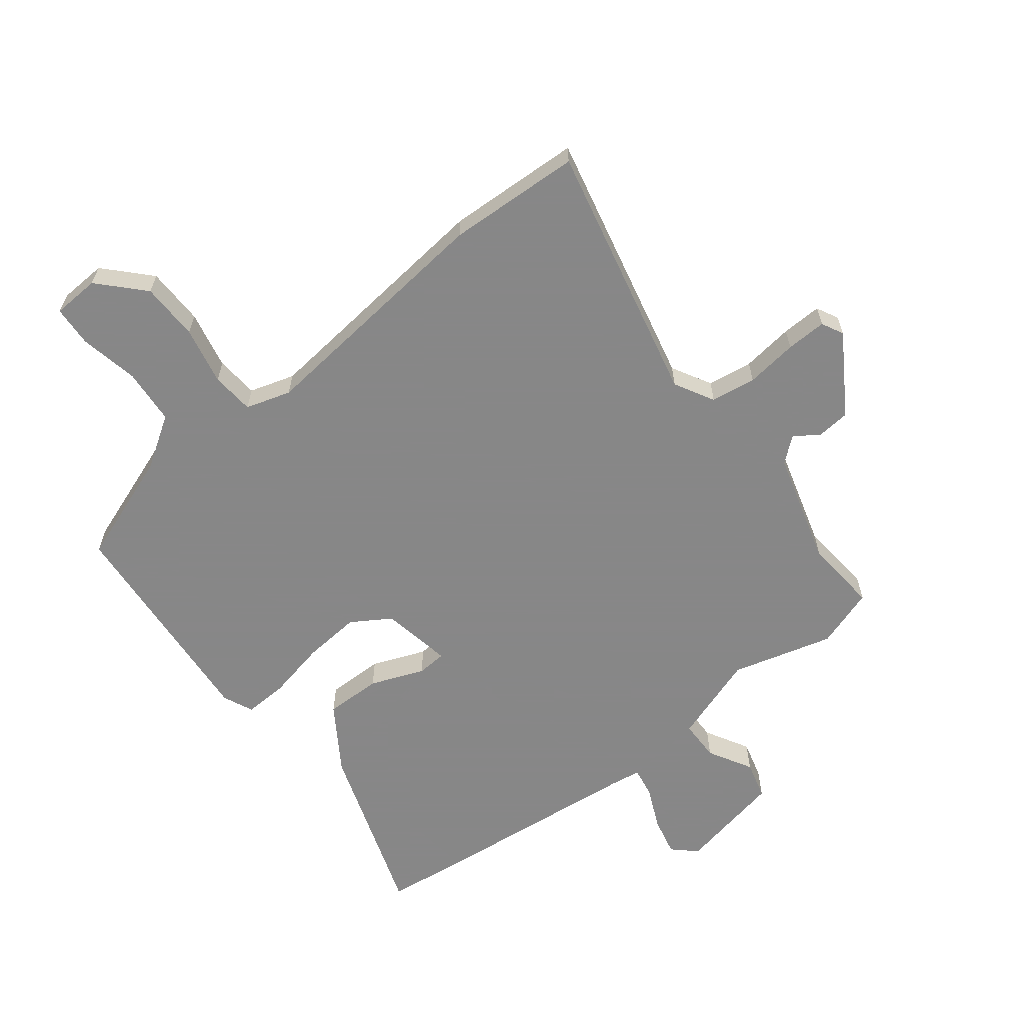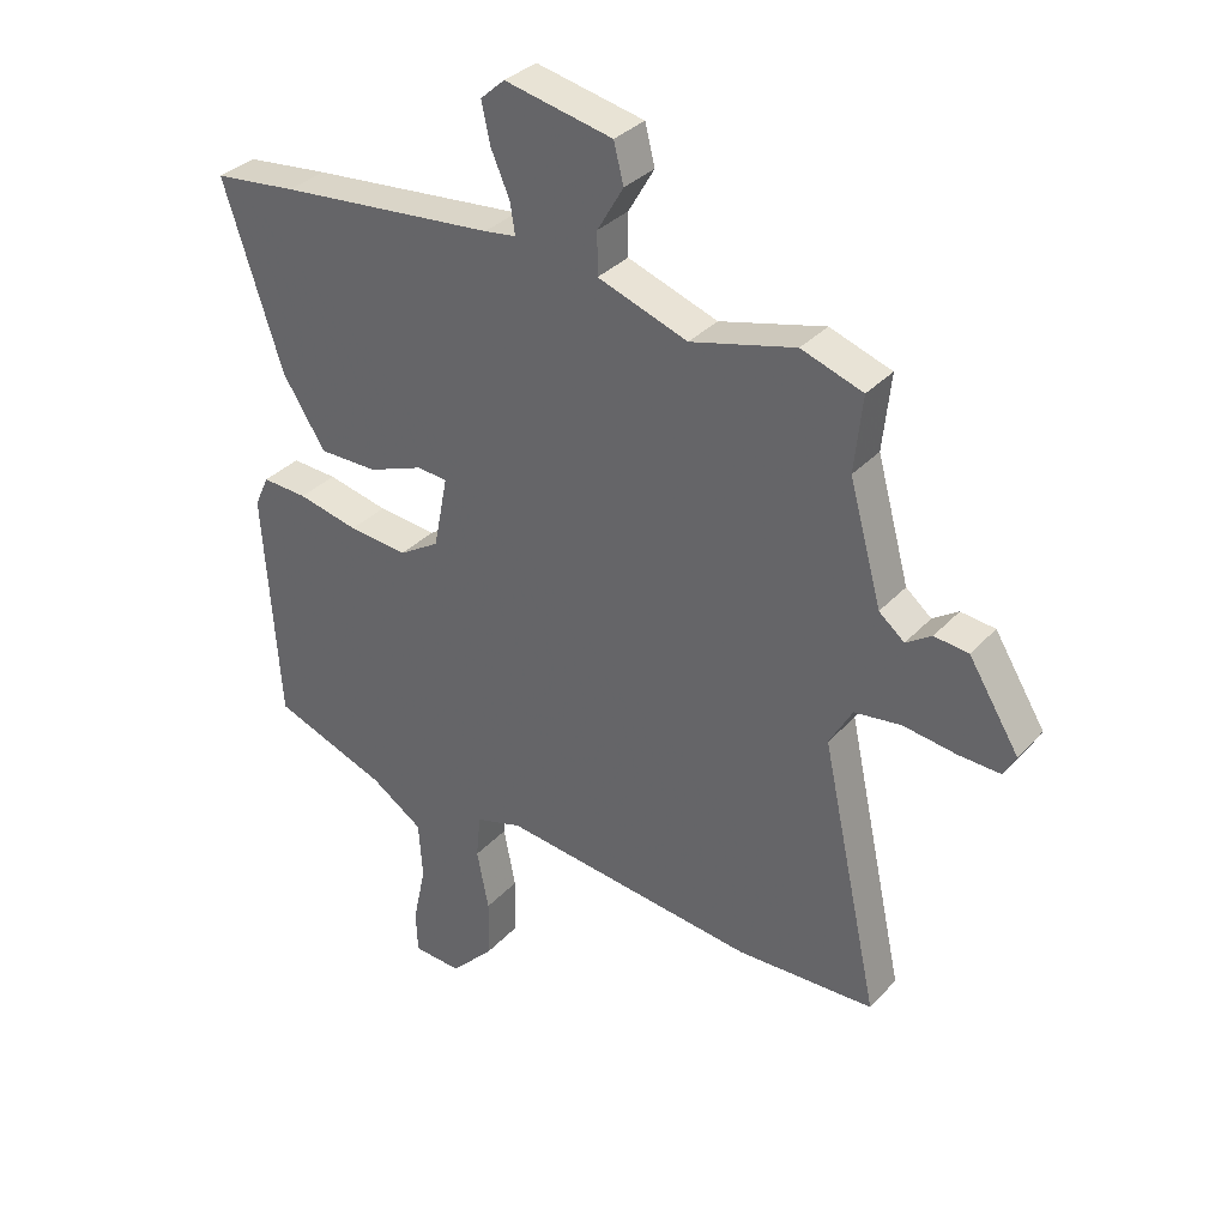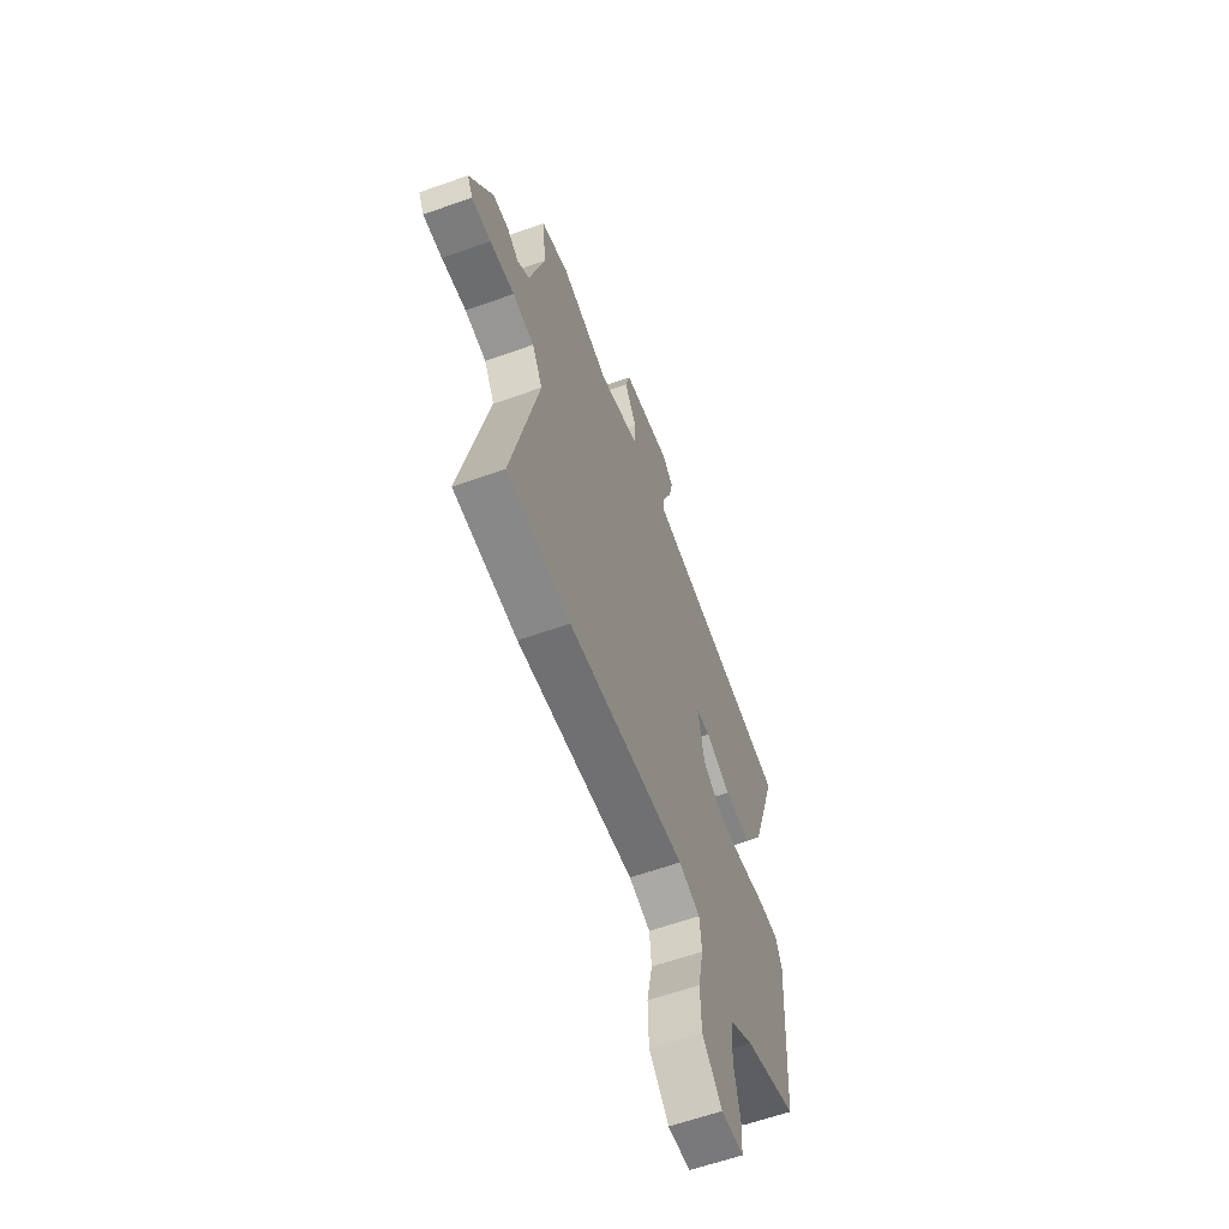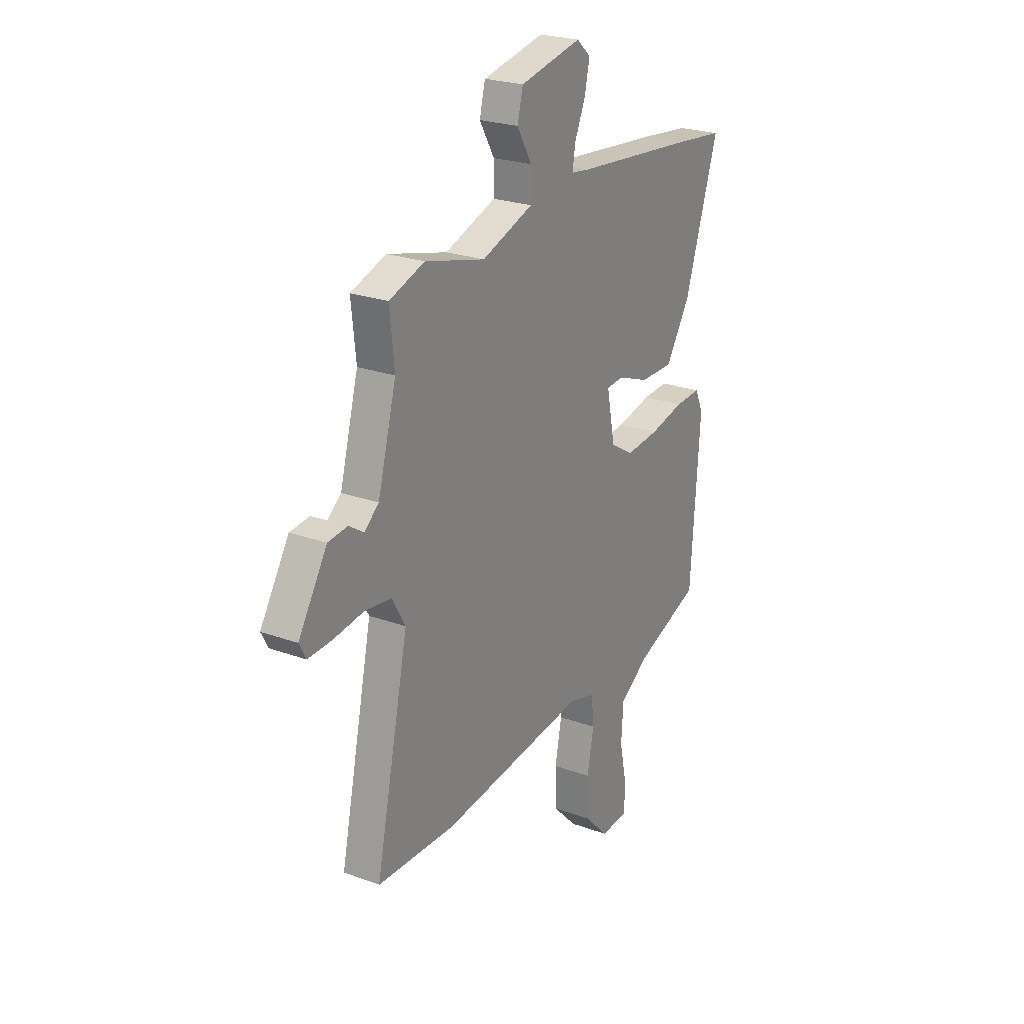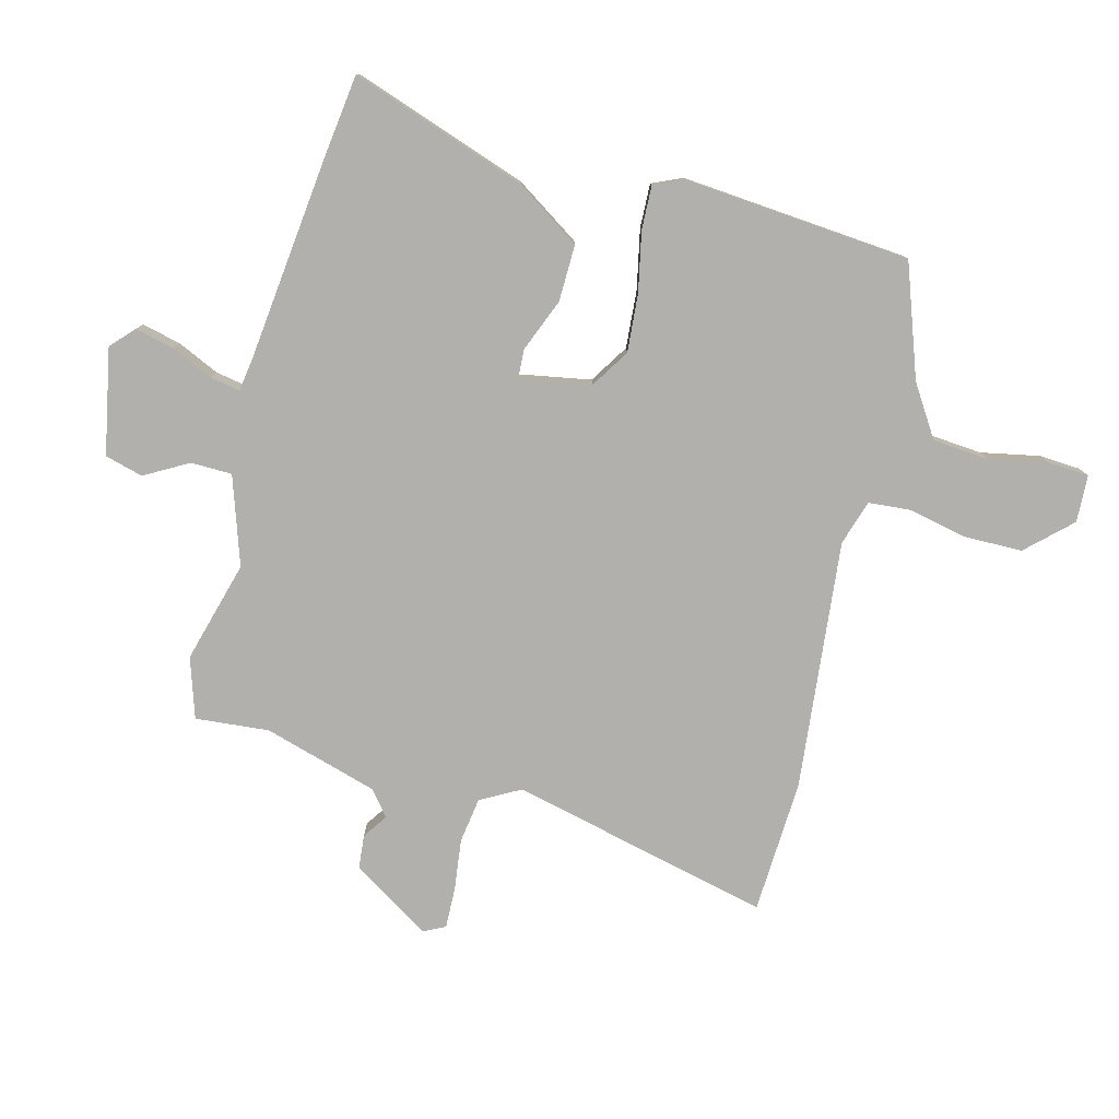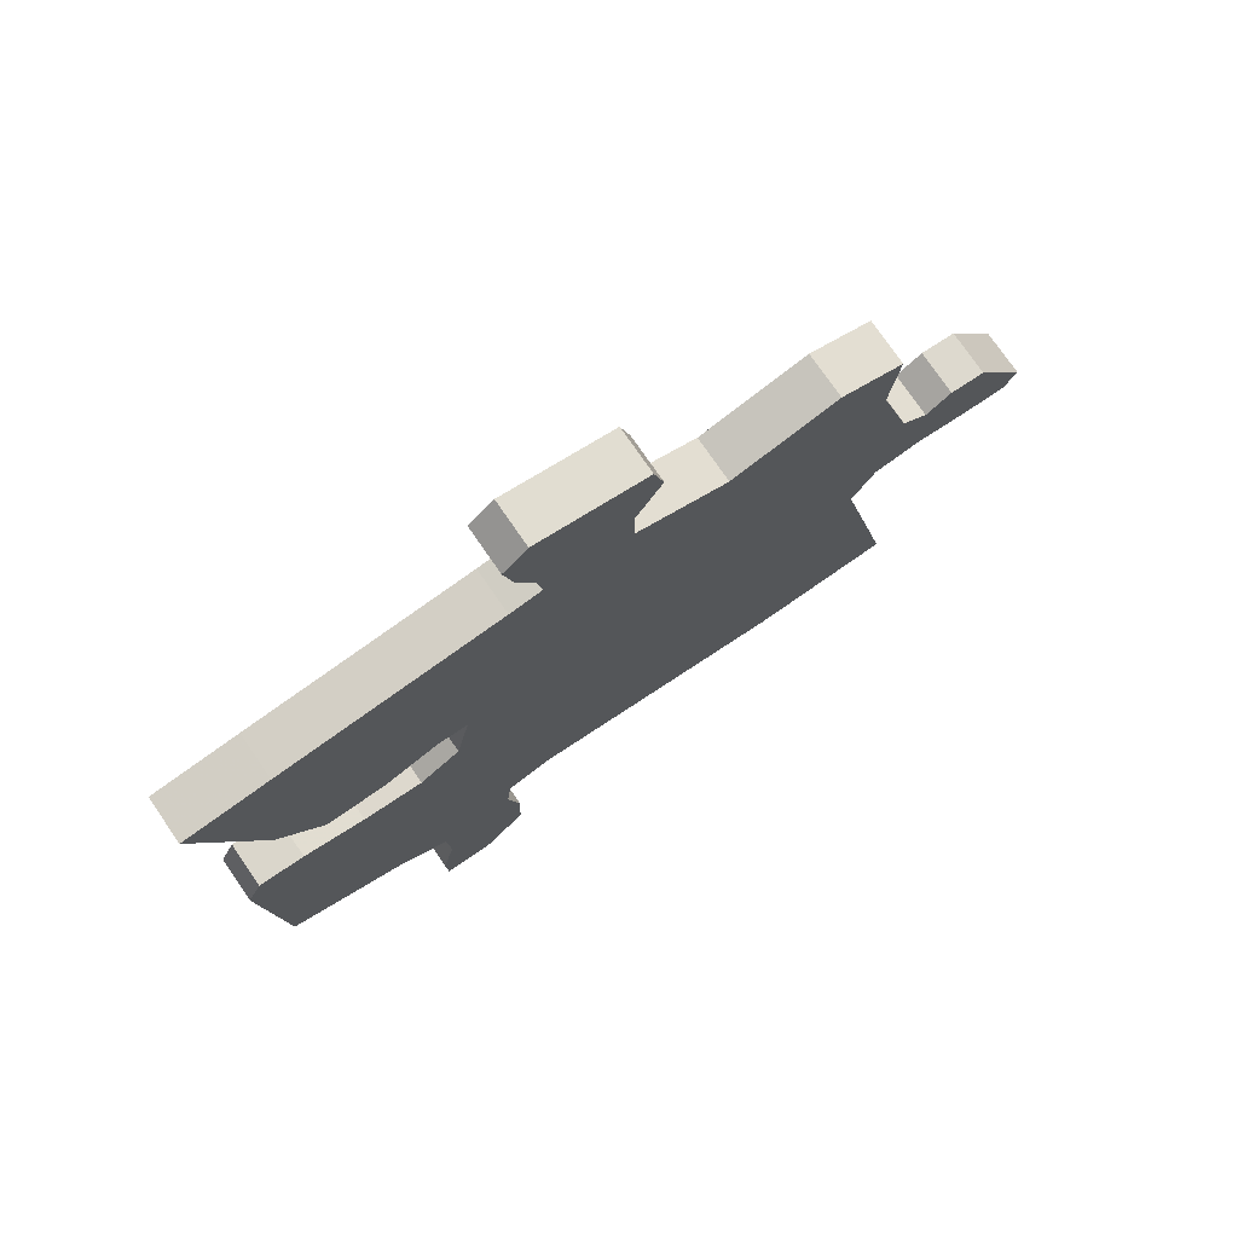
<metadata>
{"format":"obj","ext":"obj","renderer":"f3d","projection":"perspective","resolution":1024,"background":"white","views":[{"elev":-62.6,"azim":-142.8,"up":"+Y"},{"elev":33.7,"azim":-144.5,"up":"+Z"},{"elev":-61.2,"azim":-70.0,"up":"+Z"},{"elev":24.2,"azim":-58.9,"up":"+Z"},{"elev":-78.8,"azim":74.5,"up":"+Y"},{"elev":76.0,"azim":145.4,"up":"+Z"}]}
</metadata>
<code>
v -0.534 0.07 0.488
v -0.435 0.07 0.522
v -0.266 0.07 0.478
v -0.121 0.07 0.529
v -0.121 0.07 0.597
v -0.163 0.07 0.669
v -0.147 0.07 0.732
v 0.027 0.07 0.769
v 0.066 0.07 0.734
v 0.052 0.07 0.669
v 0.022 0.07 0.6
v 0.014 0.07 0.55
v 0.065 0.07 0.543
v 0.413 0.07 0.51
v 0.547 0.07 0.495
v 0.452 0.07 0.202
v 0.383 0.07 0.093
v 0.289 0.07 0.093
v 0.2 0.07 0.127
v 0.151 0.07 0.123
v 0.174 0.07 0.006
v 0.239 0.07 -0.034
v 0.334 0.07 -0.025
v 0.432 0.07 -0.003
v 0.505 0.07 0.001
v 0.528 0.07 -0.049
v 0.503 0.07 -0.424
v 0.319 0.07 -0.493
v 0.235 0.07 -0.549
v 0.229 0.07 -0.642
v 0.25 0.07 -0.739
v 0.247 0.07 -0.807
v 0.169 0.07 -0.812
v 0.1 0.07 -0.741
v 0.097 0.07 -0.645
v 0.116 0.07 -0.548
v 0.109 0.07 -0.477
v 0.034 0.07 -0.455
v -0.378 0.07 -0.504
v -0.6 0.07 -0.497
v -0.507 0.07 -0.064
v -0.544 0.07 0.001
v -0.619 0.07 0.011
v -0.705 0.07 -0.001
v -0.772 0.07 -0.004
v -0.791 0.07 0.032
v -0.71 0.07 0.163
v -0.655 0.07 0.169
v -0.614 0.07 0.142
v -0.573 0.07 0.176
v -0.521 0.07 0.366
v -0.534 0 0.488
v -0.435 0 0.522
v -0.266 0 0.478
v -0.121 0 0.529
v -0.121 0 0.597
v -0.163 0 0.669
v -0.147 0 0.732
v 0.027 0 0.769
v 0.066 0 0.734
v 0.052 0 0.669
v 0.022 0 0.6
v 0.014 0 0.55
v 0.065 0 0.543
v 0.413 0 0.51
v 0.547 0 0.495
v 0.452 0 0.202
v 0.383 0 0.093
v 0.289 0 0.093
v 0.2 0 0.127
v 0.151 0 0.123
v 0.174 0 0.006
v 0.239 0 -0.034
v 0.334 0 -0.025
v 0.432 0 -0.003
v 0.505 0 0.001
v 0.528 0 -0.049
v 0.503 0 -0.424
v 0.319 0 -0.493
v 0.235 0 -0.549
v 0.229 0 -0.642
v 0.25 0 -0.739
v 0.247 0 -0.807
v 0.169 0 -0.812
v 0.1 0 -0.741
v 0.097 0 -0.645
v 0.116 0 -0.548
v 0.109 0 -0.477
v 0.034 0 -0.455
v -0.378 0 -0.504
v -0.6 0 -0.497
v -0.507 0 -0.064
v -0.544 0 0.001
v -0.619 0 0.011
v -0.705 0 -0.001
v -0.772 0 -0.004
v -0.791 0 0.032
v -0.71 0 0.163
v -0.655 0 0.169
v -0.614 0 0.142
v -0.573 0 0.176
v -0.521 0 0.366
f 46 47 48 49
f 44 45 46 49
f 43 44 49 50
f 42 43 50
f 41 42 50 51
f 38 39 40 41
f 37 38 41 51
f 33 34 35 36
f 33 36 37
f 30 31 32 33
f 29 30 33 37
f 28 29 37 51
f 23 24 25 26
f 22 23 26 27
f 21 22 27 28
f 16 17 18 19
f 16 19 20
f 13 14 15 16
f 12 13 16 20
f 8 9 10 11
f 8 11 12
f 5 6 7 8
f 4 5 8 12
f 3 4 12 20
f 21 28 51 1
f 3 20 21
f 1 2 3 21
f 100 99 98 97
f 100 97 96 95
f 101 100 95 94
f 101 94 93
f 102 101 93 92
f 92 91 90 89
f 102 92 89 88
f 87 86 85 84
f 88 87 84
f 84 83 82 81
f 88 84 81 80
f 102 88 80 79
f 77 76 75 74
f 78 77 74 73
f 79 78 73 72
f 70 69 68 67
f 71 70 67
f 67 66 65 64
f 71 67 64 63
f 62 61 60 59
f 63 62 59
f 59 58 57 56
f 63 59 56 55
f 71 63 55 54
f 52 102 79 72
f 72 71 54
f 72 54 53 52
f 1 52 53 2
f 2 53 54 3
f 3 54 55 4
f 4 55 56 5
f 5 56 57 6
f 6 57 58 7
f 7 58 59 8
f 8 59 60 9
f 9 60 61 10
f 10 61 62 11
f 11 62 63 12
f 12 63 64 13
f 13 64 65 14
f 14 65 66 15
f 15 66 67 16
f 16 67 68 17
f 17 68 69 18
f 18 69 70 19
f 19 70 71 20
f 20 71 72 21
f 21 72 73 22
f 22 73 74 23
f 23 74 75 24
f 24 75 76 25
f 25 76 77 26
f 26 77 78 27
f 27 78 79 28
f 28 79 80 29
f 29 80 81 30
f 30 81 82 31
f 31 82 83 32
f 32 83 84 33
f 33 84 85 34
f 34 85 86 35
f 35 86 87 36
f 36 87 88 37
f 37 88 89 38
f 38 89 90 39
f 39 90 91 40
f 40 91 92 41
f 41 92 93 42
f 42 93 94 43
f 43 94 95 44
f 44 95 96 45
f 45 96 97 46
f 46 97 98 47
f 47 98 99 48
f 48 99 100 49
f 49 100 101 50
f 50 101 102 51
f 51 102 52 1

</code>
